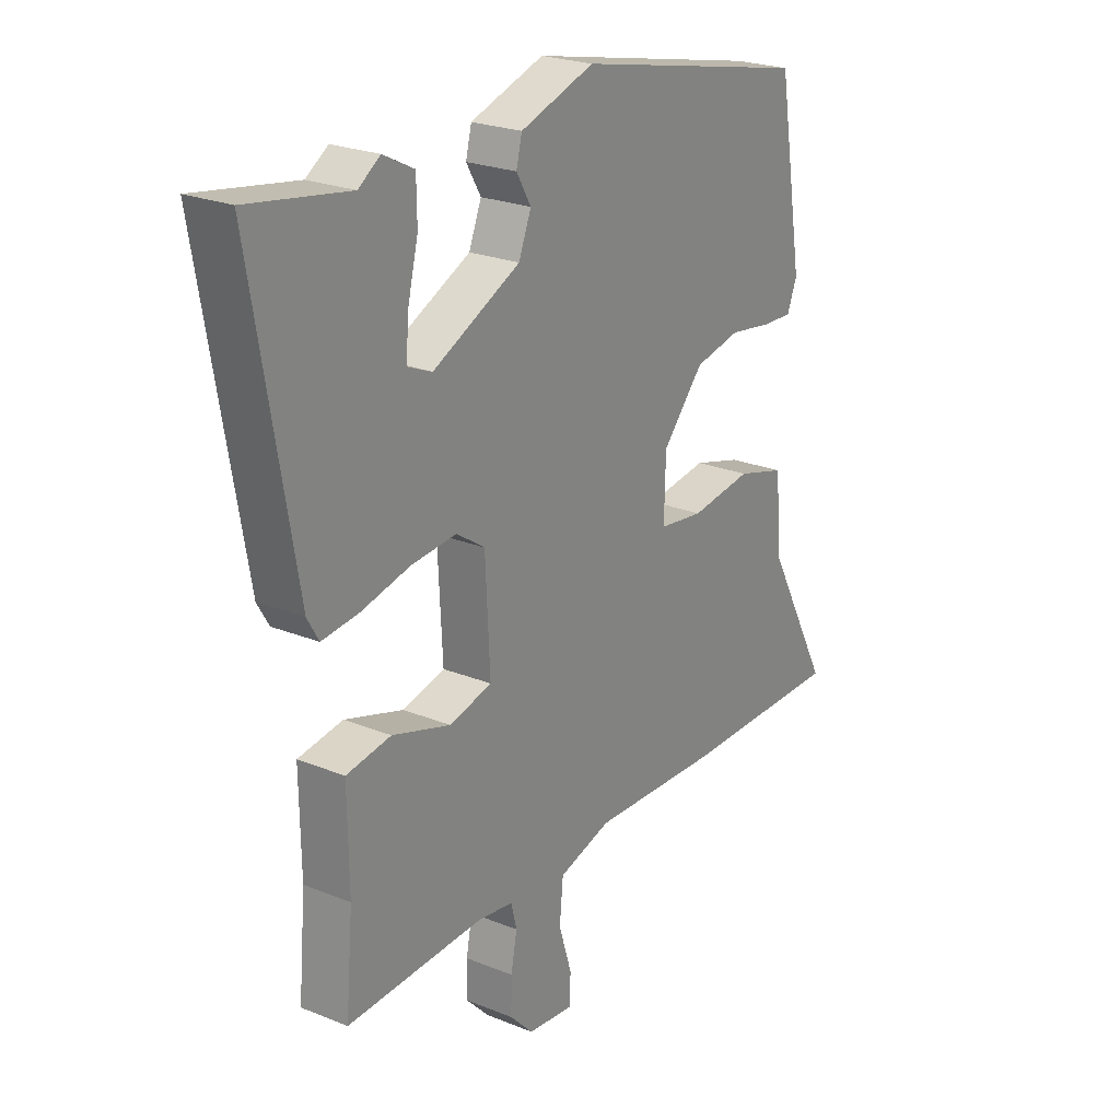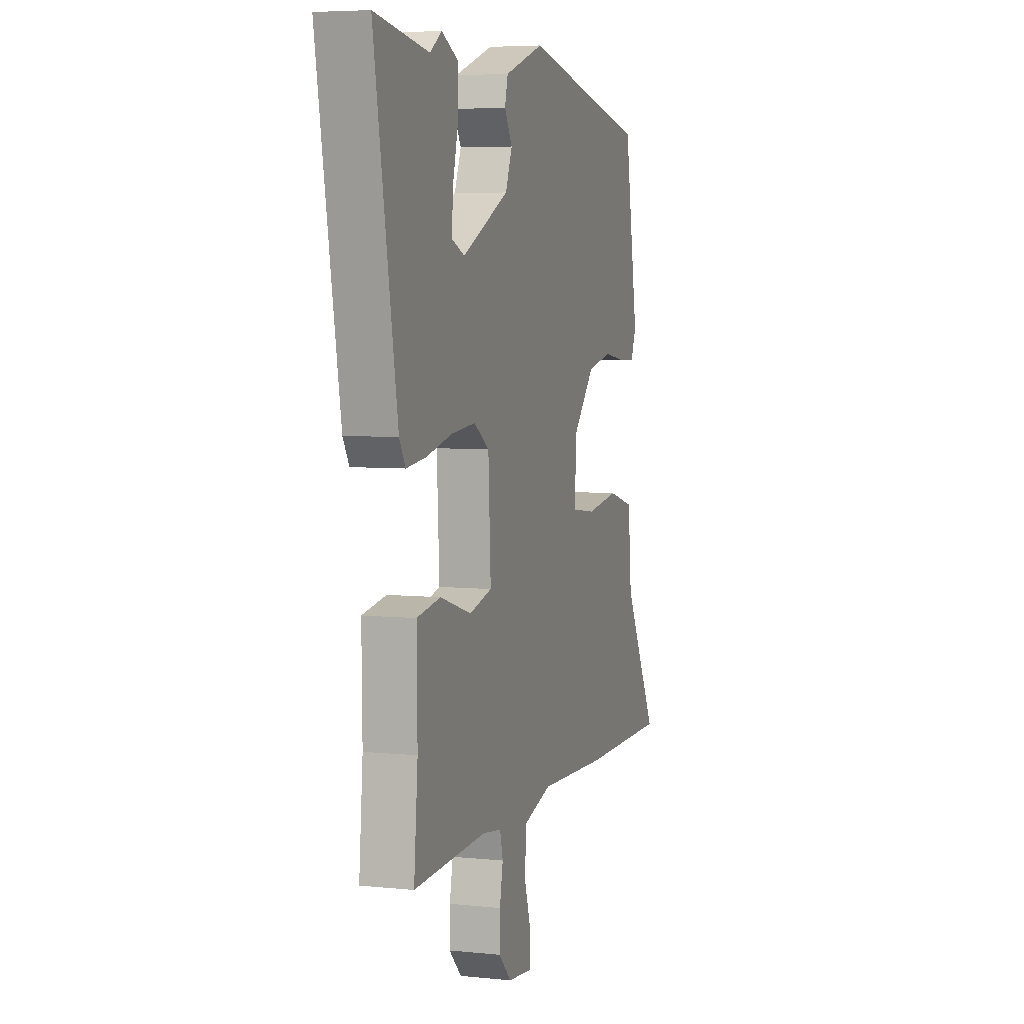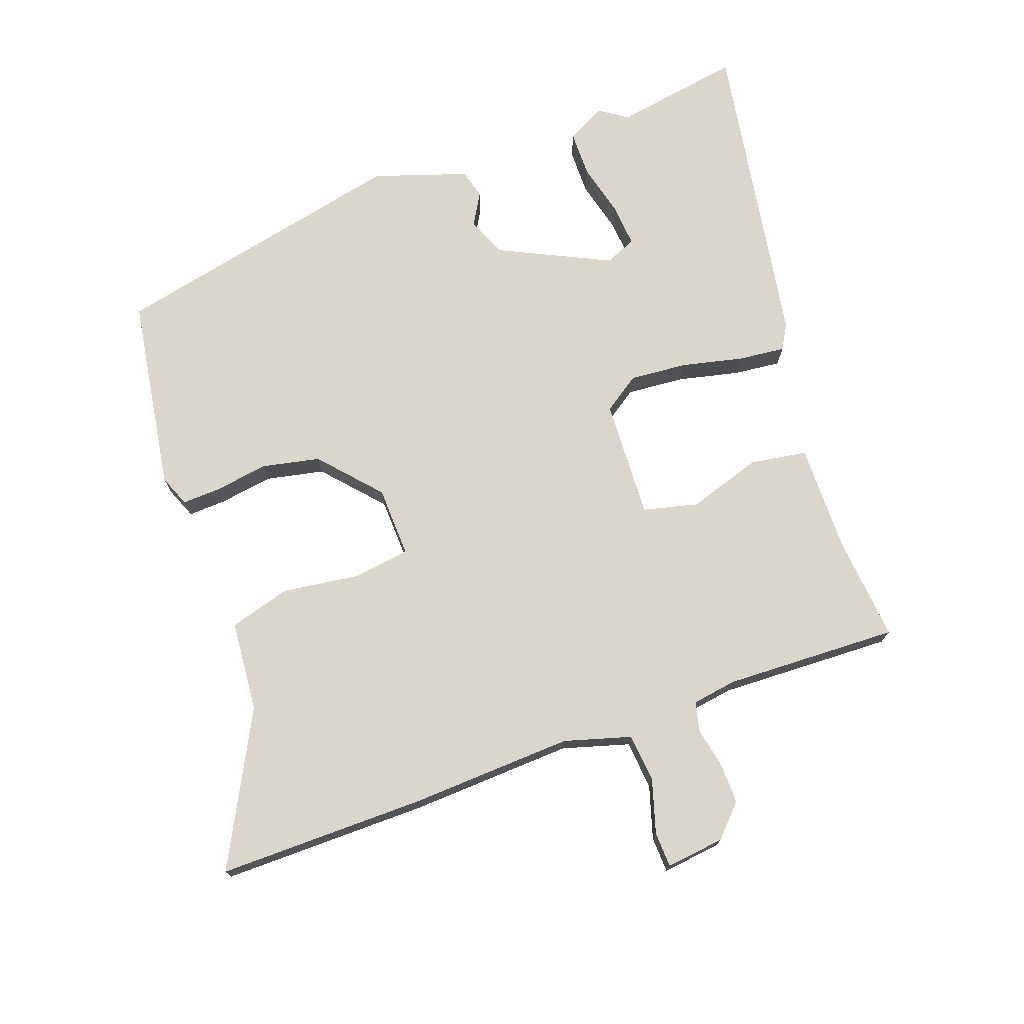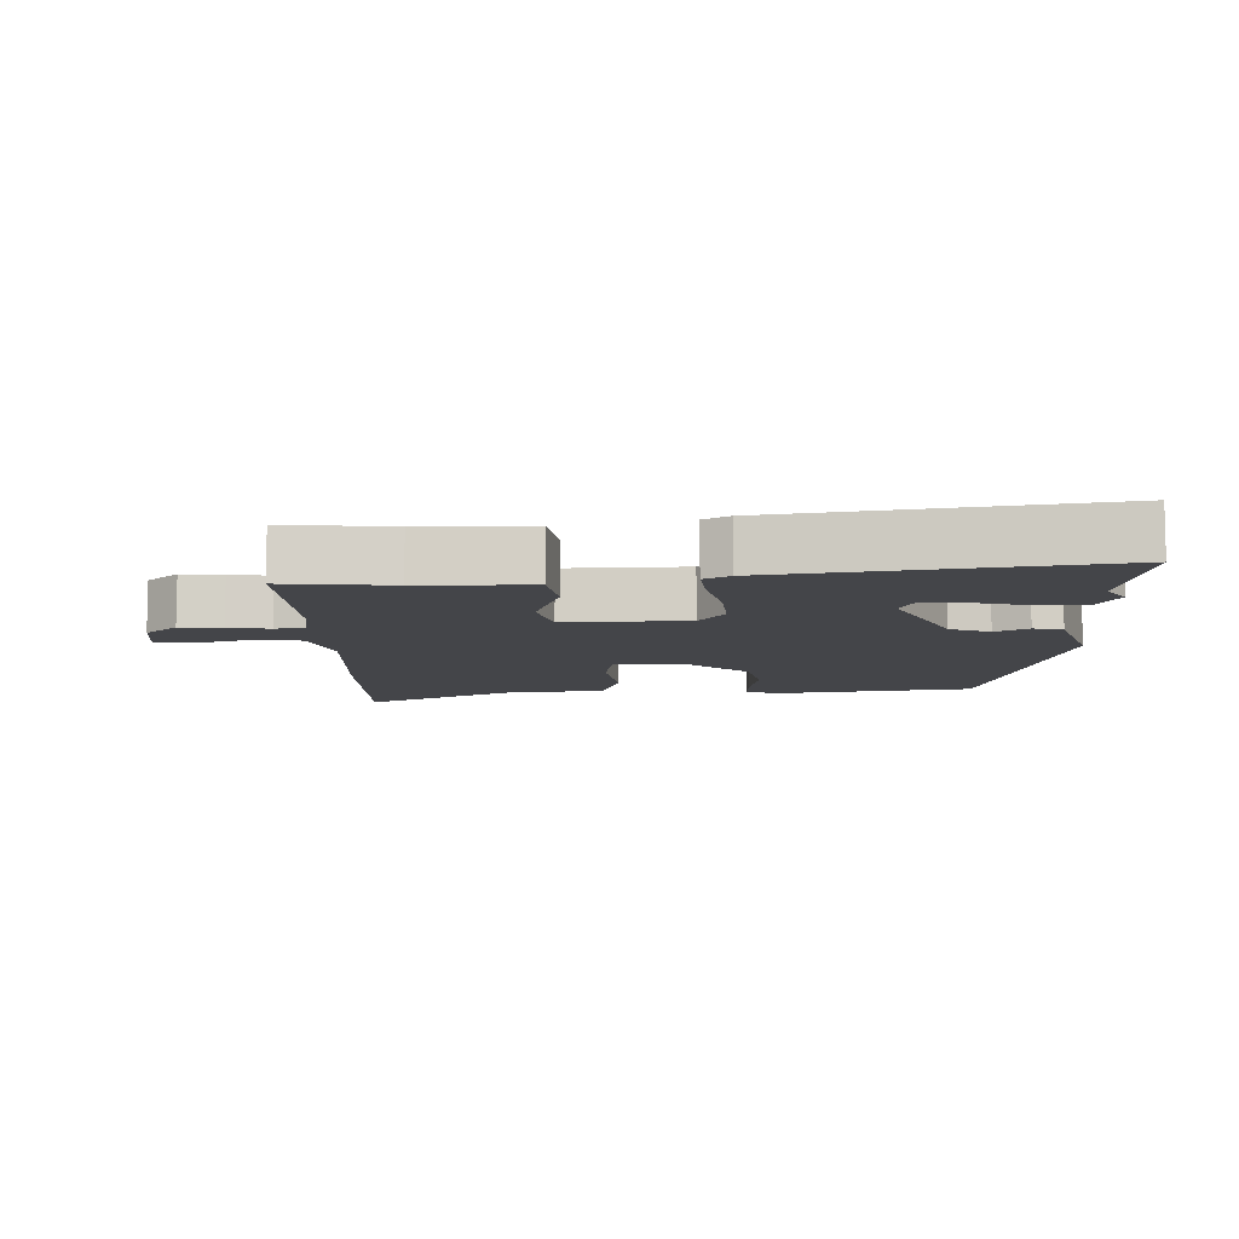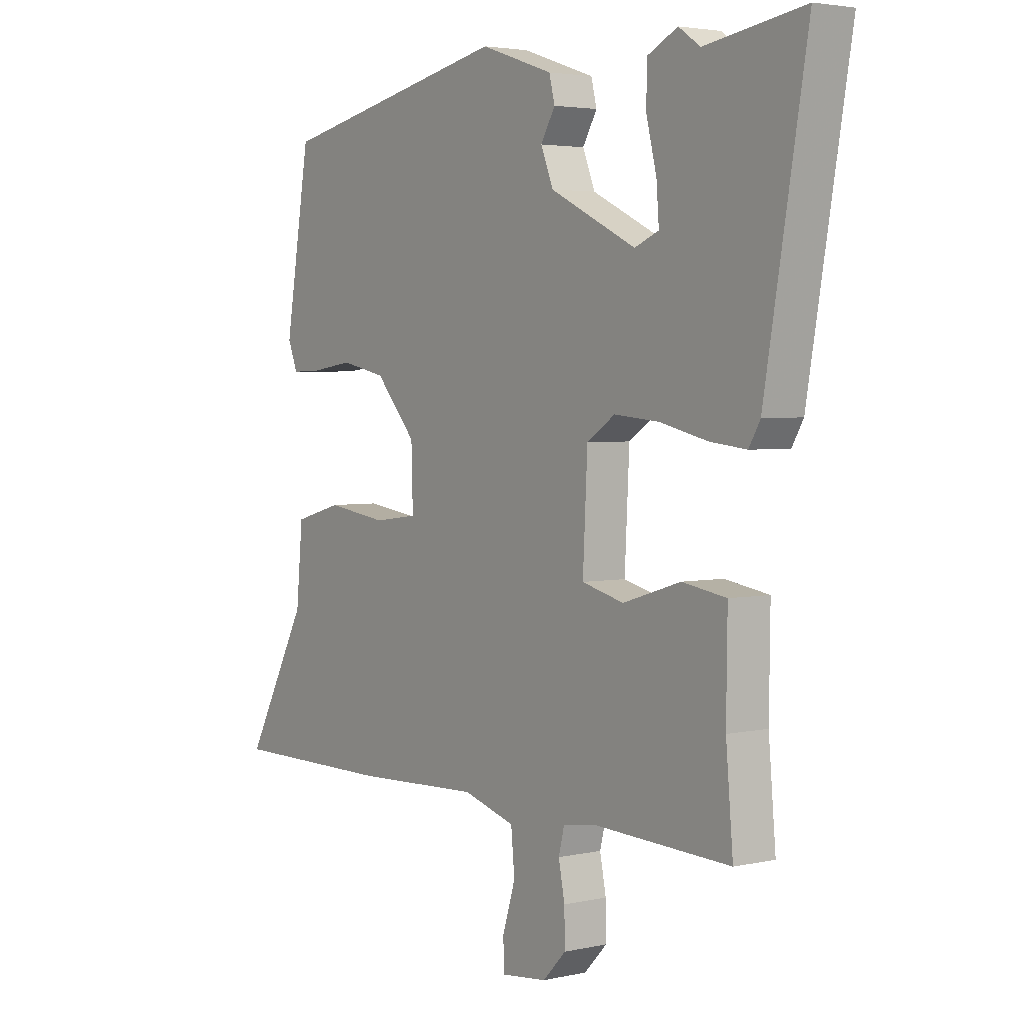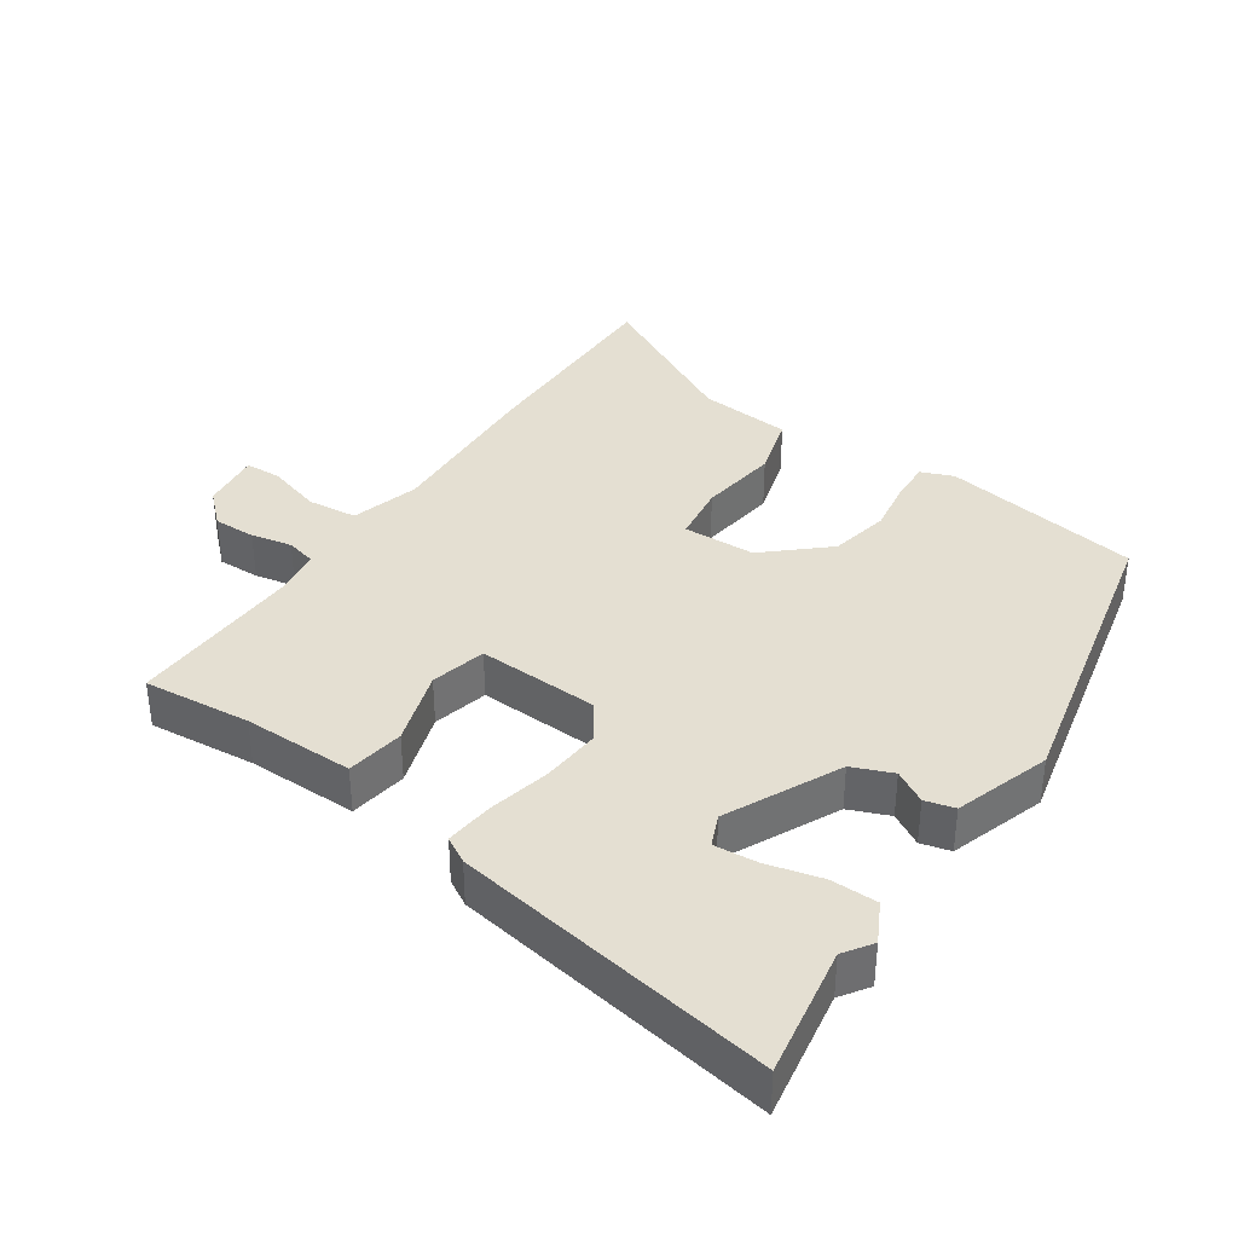
<metadata>
{"format":"obj","ext":"obj","renderer":"f3d","projection":"perspective","resolution":1024,"background":"white","views":[{"elev":23.8,"azim":-55.9,"up":"+Z"},{"elev":5.6,"azim":-72.3,"up":"+Z"},{"elev":74.0,"azim":159.8,"up":"+Y"},{"elev":-9.0,"azim":-89.2,"up":"+Y"},{"elev":3.4,"azim":-126.8,"up":"+Z"},{"elev":36.9,"azim":-56.2,"up":"+Y"}]}
</metadata>
<code>
v 0.648 0.07 -0.5
v 0.333 0.07 -0.5
v 0.084 0.07 -0.49
v -0.017 0.07 -0.52
v -0.024 0.07 -0.594
v 0.001 0.07 -0.675
v -0.001 0.07 -0.729
v -0.09 0.07 -0.719
v -0.135 0.07 -0.672
v -0.134 0.07 -0.609
v -0.122 0.07 -0.548
v -0.133 0.07 -0.504
v -0.201 0.07 -0.494
v -0.465 0.07 -0.505
v -0.451 0.07 -0.345
v -0.453 0.07 -0.18
v -0.367 0.07 -0.166
v -0.254 0.07 -0.201
v -0.172 0.07 -0.18
v -0.181 0.07 0.001
v -0.236 0.07 0.038
v -0.324 0.07 0.03
v -0.417 0.07 0.008
v -0.488 0.07 0
v -0.51 0.07 0.038
v -0.592 0.07 0.515
v -0.399 0.07 0.484
v -0.357 0.07 0.513
v -0.298 0.07 0.483
v -0.297 0.07 0.413
v -0.317 0.07 0.332
v -0.322 0.07 0.267
v -0.275 0.07 0.247
v -0.107 0.07 0.329
v -0.083 0.07 0.389
v -0.111 0.07 0.437
v -0.1 0.07 0.481
v 0.042 0.07 0.529
v 0.496 0.07 0.433
v 0.545 0.07 0.138
v 0.526 0.07 0.09
v 0.468 0.07 0.092
v 0.386 0.07 0.104
v 0.298 0.07 0.085
v 0.219 0.07 -0.005
v 0.216 0.07 -0.113
v 0.302 0.07 -0.124
v 0.42 0.07 -0.107
v 0.513 0.07 -0.133
v 0.526 0.07 -0.271
v 0.648 0 -0.5
v 0.333 0 -0.5
v 0.084 0 -0.49
v -0.017 0 -0.52
v -0.024 0 -0.594
v 0.001 0 -0.675
v -0.001 0 -0.729
v -0.09 0 -0.719
v -0.135 0 -0.672
v -0.134 0 -0.609
v -0.122 0 -0.548
v -0.133 0 -0.504
v -0.201 0 -0.494
v -0.465 0 -0.505
v -0.451 0 -0.345
v -0.453 0 -0.18
v -0.367 0 -0.166
v -0.254 0 -0.201
v -0.172 0 -0.18
v -0.181 0 0.001
v -0.236 0 0.038
v -0.324 0 0.03
v -0.417 0 0.008
v -0.488 0 0
v -0.51 0 0.038
v -0.592 0 0.515
v -0.399 0 0.484
v -0.357 0 0.513
v -0.298 0 0.483
v -0.297 0 0.413
v -0.317 0 0.332
v -0.322 0 0.267
v -0.275 0 0.247
v -0.107 0 0.329
v -0.083 0 0.389
v -0.111 0 0.437
v -0.1 0 0.481
v 0.042 0 0.529
v 0.496 0 0.433
v 0.545 0 0.138
v 0.526 0 0.09
v 0.468 0 0.092
v 0.386 0 0.104
v 0.298 0 0.085
v 0.219 0 -0.005
v 0.216 0 -0.113
v 0.302 0 -0.124
v 0.42 0 -0.107
v 0.513 0 -0.133
v 0.526 0 -0.271
f 47 48 49 50
f 1 2 3
f 50 1 3
f 47 50 3
f 46 47 3
f 45 46 3 4
f 41 42 43
f 40 41 43
f 39 40 43
f 38 39 43
f 37 38 43
f 36 37 43
f 35 36 43
f 34 35 43 44
f 33 34 44 45
f 29 30 31
f 28 29 31
f 27 28 31
f 27 31 32
f 26 27 32
f 25 26 32
f 24 25 32
f 23 24 32
f 22 23 32
f 21 22 32 33
f 15 16 17 18
f 15 18 19
f 14 15 19
f 13 14 19
f 12 13 19
f 11 12 19 20
f 9 10 11
f 8 9 11
f 7 8 11
f 6 7 11
f 5 6 11
f 4 5 11 20
f 20 21 33 45
f 4 20 45
f 100 99 98 97
f 53 52 51
f 53 51 100
f 53 100 97
f 53 97 96
f 54 53 96 95
f 93 92 91
f 93 91 90
f 93 90 89
f 93 89 88
f 93 88 87
f 93 87 86
f 93 86 85
f 94 93 85 84
f 95 94 84 83
f 81 80 79
f 81 79 78
f 81 78 77
f 82 81 77
f 82 77 76
f 82 76 75
f 82 75 74
f 82 74 73
f 82 73 72
f 83 82 72 71
f 68 67 66 65
f 69 68 65
f 69 65 64
f 69 64 63
f 69 63 62
f 70 69 62 61
f 61 60 59
f 61 59 58
f 61 58 57
f 61 57 56
f 61 56 55
f 70 61 55 54
f 95 83 71 70
f 95 70 54
f 1 51 52 2
f 2 52 53 3
f 3 53 54 4
f 4 54 55 5
f 5 55 56 6
f 6 56 57 7
f 7 57 58 8
f 8 58 59 9
f 9 59 60 10
f 10 60 61 11
f 11 61 62 12
f 12 62 63 13
f 13 63 64 14
f 14 64 65 15
f 15 65 66 16
f 16 66 67 17
f 17 67 68 18
f 18 68 69 19
f 19 69 70 20
f 20 70 71 21
f 21 71 72 22
f 22 72 73 23
f 23 73 74 24
f 24 74 75 25
f 25 75 76 26
f 26 76 77 27
f 27 77 78 28
f 28 78 79 29
f 29 79 80 30
f 30 80 81 31
f 31 81 82 32
f 32 82 83 33
f 33 83 84 34
f 34 84 85 35
f 35 85 86 36
f 36 86 87 37
f 37 87 88 38
f 38 88 89 39
f 39 89 90 40
f 40 90 91 41
f 41 91 92 42
f 42 92 93 43
f 43 93 94 44
f 44 94 95 45
f 45 95 96 46
f 46 96 97 47
f 47 97 98 48
f 48 98 99 49
f 49 99 100 50
f 50 100 51 1

</code>
